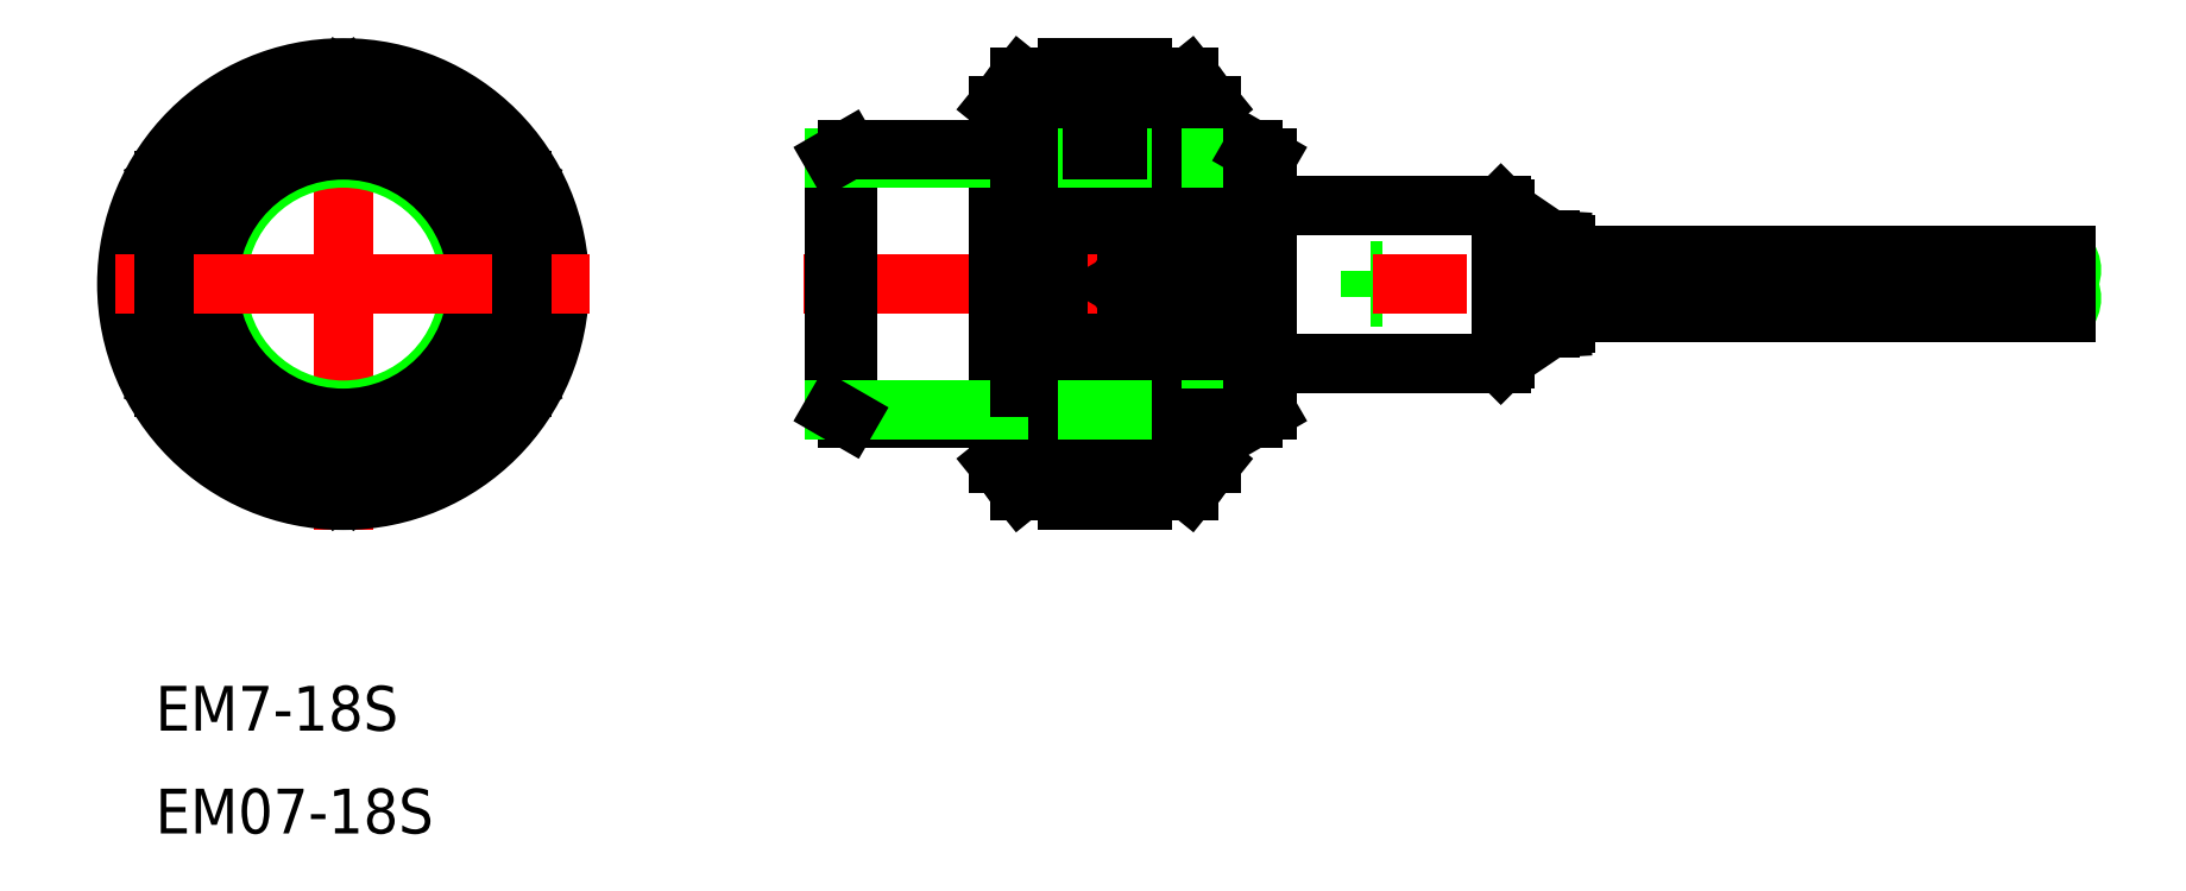
<metadata>
{"format":"dxf","ext":"dxf","renderer":"ezdxf+matplotlib","layout":"modelspace","background":"white","min_lineweight":24,"dpi":150}
</metadata>
<code>
0
SECTION
2
ENTITIES
0
TEXT
8
0
10
-12.58
20
-29.95
30
0
40
3
1
EM7-18S
0
TEXT
8
0
10
-12.58
20
-36.84
30
0
40
3
1
EM07-18S
0
LINE
8
CENTER
10
0
20
-16.5
30
0
11
0
21
16.5
31
0
0
CIRCLE
8
0
10
0
20
0
30
0
40
8.459
0
CIRCLE
8
0
10
0
20
0
30
0
40
12
0
CIRCLE
8
0
10
0
20
0
30
0
40
14.5
0
CIRCLE
8
0
10
0
20
0
30
0
40
9
0
LINE
8
CENTER
10
16.5
20
0
30
0
11
-16.5
21
0
31
0
0
ARC
8
0
10
60.65
20
-6.8e-15
30
0
40
16.75
50
155.6
51
204.4
0
LINE
8
0
10
49.55
20
14.5
30
0
11
49.55
21
-14.5
31
0
0
LINE
8
0
10
48.55
20
14.5
30
0
11
48.55
21
-14.5
31
0
0
LINE
8
0
10
48.55
20
-14.5
30
0
11
49.55
21
-14.5
31
0
0
LINE
8
0
10
45.4
20
-13.86
30
0
11
43.9
21
-12
31
0
0
ARC
8
0
10
48.65
20
-10.39
30
0
40
4.75
50
133.2
51
226.8
0
LINE
8
0
10
47.9
20
-7.3
30
0
11
48.55
21
-8.426
31
0
0
LINE
8
0
10
48.39
20
-8.15
30
0
11
47.9
21
-9
31
0
0
LINE
8
0
10
47.9
20
-9
30
0
11
48.55
21
-10.13
31
0
0
LINE
8
0
10
48.55
20
-6.174
30
0
11
47.9
21
-7.3
31
0
0
LINE
8
0
10
50.2
20
-7.3
30
0
11
49.55
21
-8.426
31
0
0
LINE
8
0
10
49.71
20
-8.15
30
0
11
50.2
21
-9
31
0
0
LINE
8
0
10
50.2
20
-9
30
0
11
49.55
21
-10.13
31
0
0
LINE
8
0
10
49.55
20
-6.174
30
0
11
50.2
21
-7.3
31
0
0
LINE
8
0
10
48.55
20
14.5
30
0
11
49.55
21
14.5
31
0
0
LINE
8
0
10
47.9
20
-1.268e-06
30
0
11
48.55
21
1.126
31
0
0
LINE
8
0
10
48.55
20
-2.874
30
0
11
47.9
21
-4
31
0
0
LINE
8
0
10
47.9
20
-4
30
0
11
48.55
21
-5.126
31
0
0
LINE
8
0
10
48.55
20
-1.126
30
0
11
47.9
21
-1.268e-06
31
0
0
LINE
8
0
10
48.55
20
2.874
30
0
11
47.9
21
4
31
0
0
LINE
8
0
10
47.9
20
4
30
0
11
48.55
21
5.126
31
0
0
LINE
8
0
10
43.9
20
12
30
0
11
45.4
21
13.86
31
0
0
ARC
8
0
10
48.65
20
10.39
30
0
40
4.75
50
133.2
51
226.8
0
LINE
8
0
10
48.39
20
8.15
30
0
11
47.9
21
9
31
0
0
LINE
8
0
10
48.55
20
6.174
30
0
11
47.9
21
7.3
31
0
0
LINE
8
0
10
47.9
20
7.3
30
0
11
48.55
21
8.426
31
0
0
LINE
8
0
10
47.9
20
9
30
0
11
48.55
21
10.13
31
0
0
LINE
8
0
10
50.2
20
-4.464e-06
30
0
11
49.55
21
1.126
31
0
0
LINE
8
0
10
49.55
20
-2.874
30
0
11
50.2
21
-4
31
0
0
LINE
8
0
10
50.2
20
-4
30
0
11
49.55
21
-5.126
31
0
0
LINE
8
0
10
49.55
20
-1.126
30
0
11
50.2
21
-4.464e-06
31
0
0
LINE
8
0
10
49.55
20
2.874
30
0
11
50.2
21
4
31
0
0
LINE
8
0
10
50.2
20
4
30
0
11
49.55
21
5.126
31
0
0
LINE
8
0
10
49.71
20
8.15
30
0
11
50.2
21
9
31
0
0
LINE
8
0
10
49.55
20
6.174
30
0
11
50.2
21
7.3
31
0
0
LINE
8
0
10
50.2
20
7.3
30
0
11
49.55
21
8.426
31
0
0
LINE
8
0
10
50.2
20
9
30
0
11
49.55
21
10.13
31
0
0
LINE
8
0
10
69.7
20
0.9
30
0
11
68.9
21
0.9
31
0
0
LINE
8
0
10
69.7
20
-0.9
30
0
11
68.9
21
-0.9
31
0
0
LINE
8
0
10
68.9
20
-0.9
30
0
11
68.9
21
0.9
31
0
0
LINE
8
0
10
69.7
20
-0.9
30
0
11
69.7
21
0.9
31
0
0
ARC
8
0
10
114.5
20
0.95
30
0
40
1.391
50
316.9
51
43.07
0
ARC
8
0
10
117.1
20
-0.95
30
0
40
1.924
50
150.4
51
209.6
0
LINE
8
0
10
-12
20
-6.928
30
0
11
-1.7e-15
21
-13.86
31
0
0
LINE
8
0
10
-1.7e-15
20
-13.86
30
0
11
12
21
-6.928
31
0
0
LINE
8
0
10
12
20
-6.928
30
0
11
12
21
6.928
31
0
0
LINE
8
0
10
12
20
6.928
30
0
11
1.74e-14
21
13.86
31
0
0
LINE
8
0
10
1.74e-14
20
13.86
30
0
11
-12
21
6.928
31
0
0
LINE
8
0
10
-12
20
6.928
30
0
11
-12
21
-6.928
31
0
0
ARC
8
0
10
114.5
20
-0.95
30
0
40
1.391
50
316.9
51
43.07
0
LINE
8
CENTER
10
30.9
20
0
30
0
11
117.5
21
0
31
0
0
LINE
8
0
10
33.84
20
9
30
0
11
33.84
21
-9
31
0
0
LINE
8
0
10
32.9
20
8.459
30
0
11
32.9
21
-8.459
31
0
0
LINE
8
0
10
43.9
20
-12
30
0
11
43.9
21
12
31
0
0
LINE
8
0
10
43.9
20
8.459
30
0
11
32.9
21
8.459
31
0
0
LINE
8
0
10
43.9
20
9
30
0
11
33.84
21
9
31
0
0
LINE
8
0
10
43.9
20
-9
30
0
11
33.84
21
-9
31
0
0
LINE
8
0
10
43.9
20
-8.459
30
0
11
32.9
21
-8.459
31
0
0
LINE
8
0
10
33.84
20
9
30
0
11
32.9
21
8.459
31
0
0
LINE
8
0
10
33.84
20
-9
30
0
11
32.9
21
-8.459
31
0
0
LINE
8
0
10
47.9
20
6.928
30
0
11
45.4
21
6.928
31
0
0
LINE
8
0
10
45.4
20
-6.928
30
0
11
47.9
21
-6.928
31
0
0
LINE
8
0
10
45.4
20
13.86
30
0
11
47.9
21
13.86
31
0
0
LINE
8
0
10
45.4
20
-13.86
30
0
11
47.9
21
-13.86
31
0
0
LINE
8
0
10
47.9
20
-13.86
30
0
11
47.9
21
13.86
31
0
0
LINE
8
0
10
52.55
20
-1.126
30
0
11
51.9
21
-4.464e-06
31
0
0
LINE
8
0
10
53.55
20
-1.126
30
0
11
54.2
21
-1.268e-06
31
0
0
LINE
8
0
10
53.55
20
14.5
30
0
11
53.55
21
-14.5
31
0
0
LINE
8
0
10
52.55
20
14.5
30
0
11
52.55
21
-14.5
31
0
0
LINE
8
0
10
58.2
20
-12
30
0
11
58.2
21
12
31
0
0
ARC
8
0
10
41.45
20
-6.8e-15
30
0
40
16.75
50
335.6
51
24.43
0
LINE
8
0
10
54.2
20
-13.86
30
0
11
54.2
21
13.86
31
0
0
LINE
8
0
10
54.2
20
-9
30
0
11
53.55
21
-10.13
31
0
0
LINE
8
0
10
53.55
20
-6.174
30
0
11
54.2
21
-7.3
31
0
0
LINE
8
0
10
54.2
20
-4
30
0
11
53.55
21
-5.126
31
0
0
LINE
8
0
10
53.55
20
-2.874
30
0
11
54.2
21
-4
31
0
0
LINE
8
0
10
54.2
20
-7.3
30
0
11
53.55
21
-8.426
31
0
0
LINE
8
0
10
53.71
20
-8.15
30
0
11
54.2
21
-9
31
0
0
LINE
8
0
10
56.7
20
-13.86
30
0
11
58.2
21
-12
31
0
0
ARC
8
0
10
53.45
20
-10.39
30
0
40
4.75
50
313.2
51
46.83
0
LINE
8
0
10
56.7
20
-13.86
30
0
11
54.2
21
-13.86
31
0
0
LINE
8
0
10
56.7
20
-6.928
30
0
11
54.2
21
-6.928
31
0
0
LINE
8
0
10
53.55
20
-14.5
30
0
11
52.55
21
-14.5
31
0
0
LINE
8
0
10
52.55
20
-6.174
30
0
11
51.9
21
-7.3
31
0
0
LINE
8
0
10
51.9
20
-9
30
0
11
52.55
21
-10.13
31
0
0
LINE
8
0
10
51.9
20
-7.3
30
0
11
52.55
21
-8.426
31
0
0
LINE
8
0
10
52.39
20
-8.15
30
0
11
51.9
21
-9
31
0
0
LINE
8
0
10
52.55
20
-2.874
30
0
11
51.9
21
-4
31
0
0
LINE
8
0
10
51.9
20
-4
30
0
11
52.55
21
-5.126
31
0
0
LINE
8
0
10
53.55
20
2.874
30
0
11
54.2
21
4
31
0
0
LINE
8
0
10
54.2
20
4
30
0
11
53.55
21
5.126
31
0
0
LINE
8
0
10
54.2
20
9
30
0
11
53.55
21
10.13
31
0
0
LINE
8
0
10
53.55
20
6.174
30
0
11
54.2
21
7.3
31
0
0
LINE
8
0
10
54.2
20
7.3
30
0
11
53.55
21
8.426
31
0
0
LINE
8
0
10
53.71
20
8.15
30
0
11
54.2
21
9
31
0
0
LINE
8
0
10
54.2
20
-1.268e-06
30
0
11
53.55
21
1.126
31
0
0
LINE
8
0
10
58.2
20
12
30
0
11
56.7
21
13.86
31
0
0
ARC
8
0
10
53.45
20
10.39
30
0
40
4.75
50
313.2
51
46.83
0
LINE
8
0
10
54.2
20
6.928
30
0
11
56.7
21
6.928
31
0
0
LINE
8
0
10
56.7
20
13.86
30
0
11
54.2
21
13.86
31
0
0
LINE
8
0
10
52.55
20
6.174
30
0
11
51.9
21
7.3
31
0
0
LINE
8
0
10
52.55
20
2.874
30
0
11
51.9
21
4
31
0
0
LINE
8
0
10
51.9
20
4
30
0
11
52.55
21
5.126
31
0
0
LINE
8
0
10
51.9
20
-4.464e-06
30
0
11
52.55
21
1.126
31
0
0
LINE
8
0
10
51.9
20
9
30
0
11
52.55
21
10.13
31
0
0
LINE
8
0
10
51.9
20
7.3
30
0
11
52.55
21
8.426
31
0
0
LINE
8
0
10
52.39
20
8.15
30
0
11
51.9
21
9
31
0
0
LINE
8
0
10
53.55
20
14.5
30
0
11
52.55
21
14.5
31
0
0
LINE
8
0
10
60.96
20
9
30
0
11
58.2
21
9
31
0
0
LINE
8
0
10
61.9
20
8.459
30
0
11
58.2
21
8.459
31
0
0
LINE
8
0
10
61.9
20
-8.459
30
0
11
58.2
21
-8.459
31
0
0
LINE
8
0
10
60.96
20
-9
30
0
11
58.2
21
-9
31
0
0
LINE
8
0
10
61.9
20
-8.459
30
0
11
61.9
21
8.459
31
0
0
LINE
8
0
10
60.96
20
-9
30
0
11
60.96
21
9
31
0
0
LINE
8
0
10
51.9
20
-9
30
0
11
50.2
21
-9
31
0
0
LINE
8
0
10
52.21
20
-8.459
30
0
11
49.89
21
-8.459
31
0
0
LINE
8
0
10
52.21
20
8.459
30
0
11
49.89
21
8.459
31
0
0
LINE
8
0
10
51.9
20
9
30
0
11
50.2
21
9
31
0
0
LINE
8
0
10
60.96
20
9
30
0
11
61.9
21
8.459
31
0
0
LINE
8
0
10
60.96
20
-9
30
0
11
61.9
21
-8.459
31
0
0
LINE
8
0
10
77.6
20
-5.3
30
0
11
77.6
21
5.3
31
0
0
LINE
8
0
10
77.6
20
5.3
30
0
11
61.9
21
5.3
31
0
0
LINE
8
0
10
77.6
20
-5.3
30
0
11
61.9
21
-5.3
31
0
0
LINE
8
0
10
77.9
20
-5
30
0
11
77.9
21
5
31
0
0
LINE
8
0
10
77.6
20
5.3
30
0
11
77.9
21
5
31
0
0
LINE
8
0
10
77.6
20
-5.3
30
0
11
77.9
21
-5
31
0
0
LINE
8
0
10
80.9
20
-2.96
30
0
11
80.9
21
2.96
31
0
0
LINE
8
0
10
77.9
20
5
30
0
11
80.9
21
2.96
31
0
0
LINE
8
0
10
77.9
20
-5
30
0
11
80.9
21
-2.96
31
0
0
LINE
8
0
10
81.9
20
-2.617
30
0
11
81.9
21
2.617
31
0
0
LINE
8
0
10
80.9
20
2.96
30
0
11
81.62
21
2.917
31
0
0
LINE
8
0
10
80.9
20
-2.96
30
0
11
81.62
21
-2.917
31
0
0
ARC
8
0
10
81.6
20
-2.617
30
0
40
0.3
50
273.4
51
0
0
ARC
8
0
10
81.6
20
2.617
30
0
40
0.3
50
0
51
86.57
0
LINE
8
0
10
115.5
20
1.9
30
0
11
81.9
21
1.9
31
0
0
LINE
8
0
10
115.5
20
-1.9
30
0
11
81.9
21
-1.9
31
0
0
ENDSEC
0
EOF

</code>
